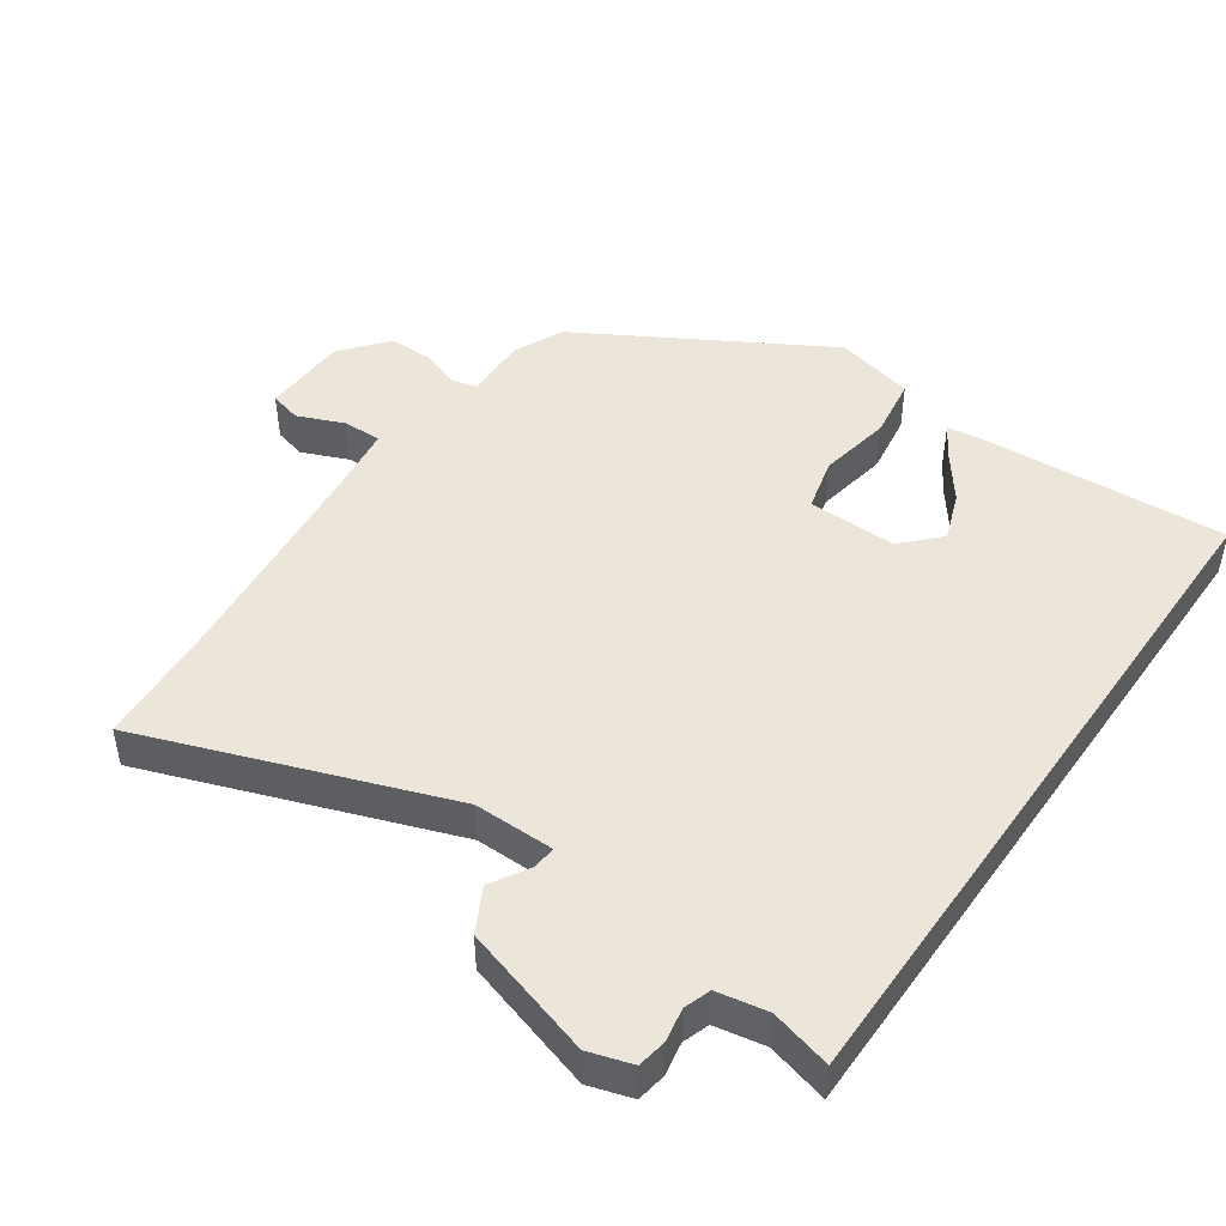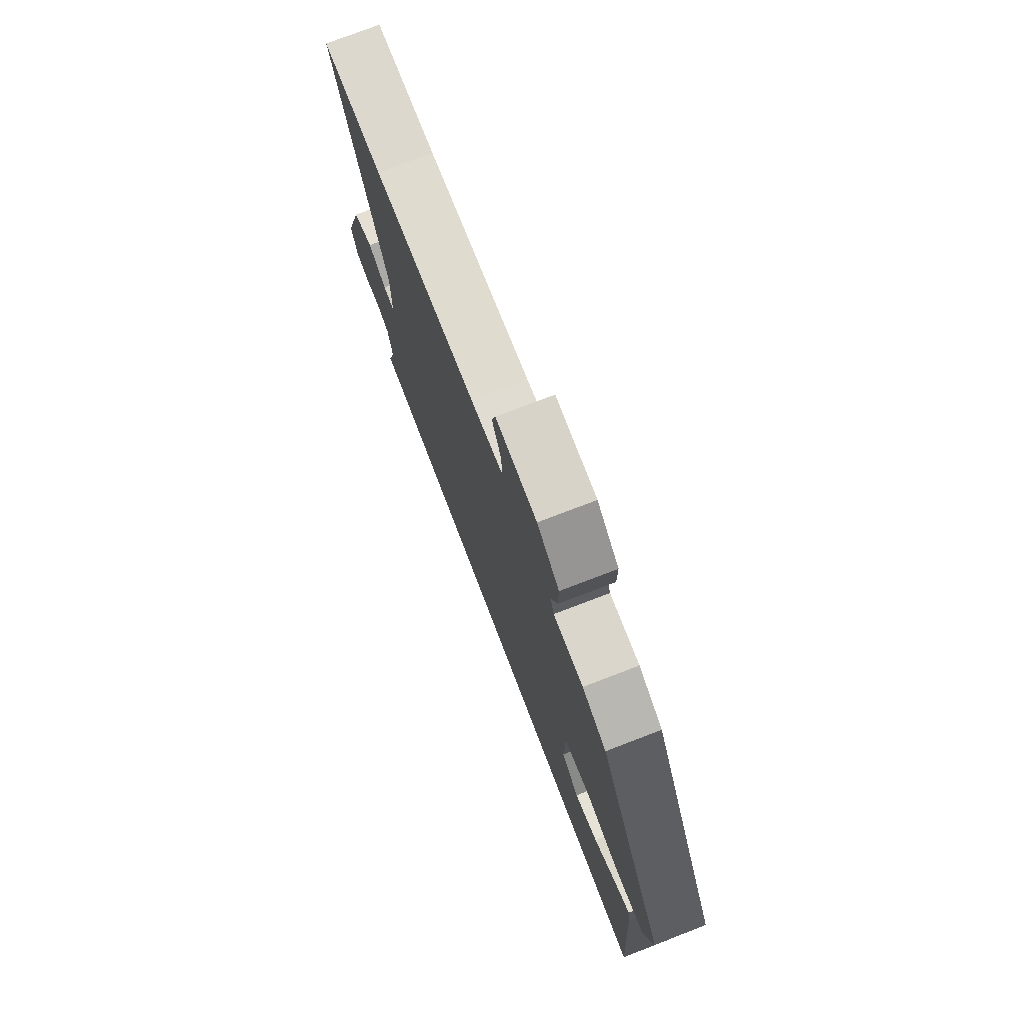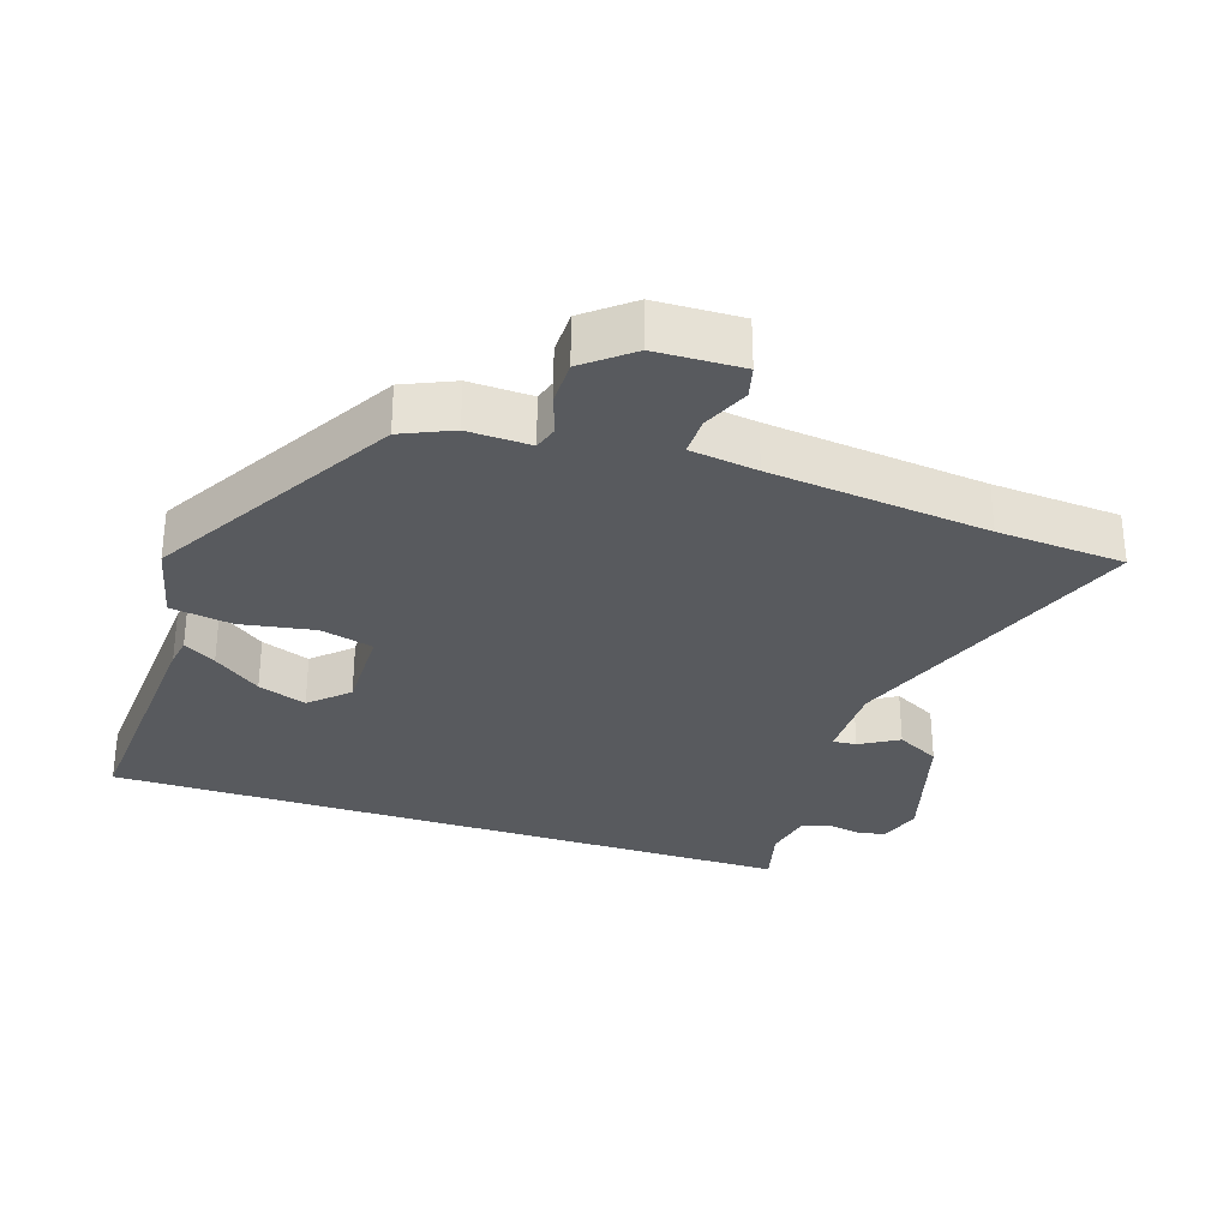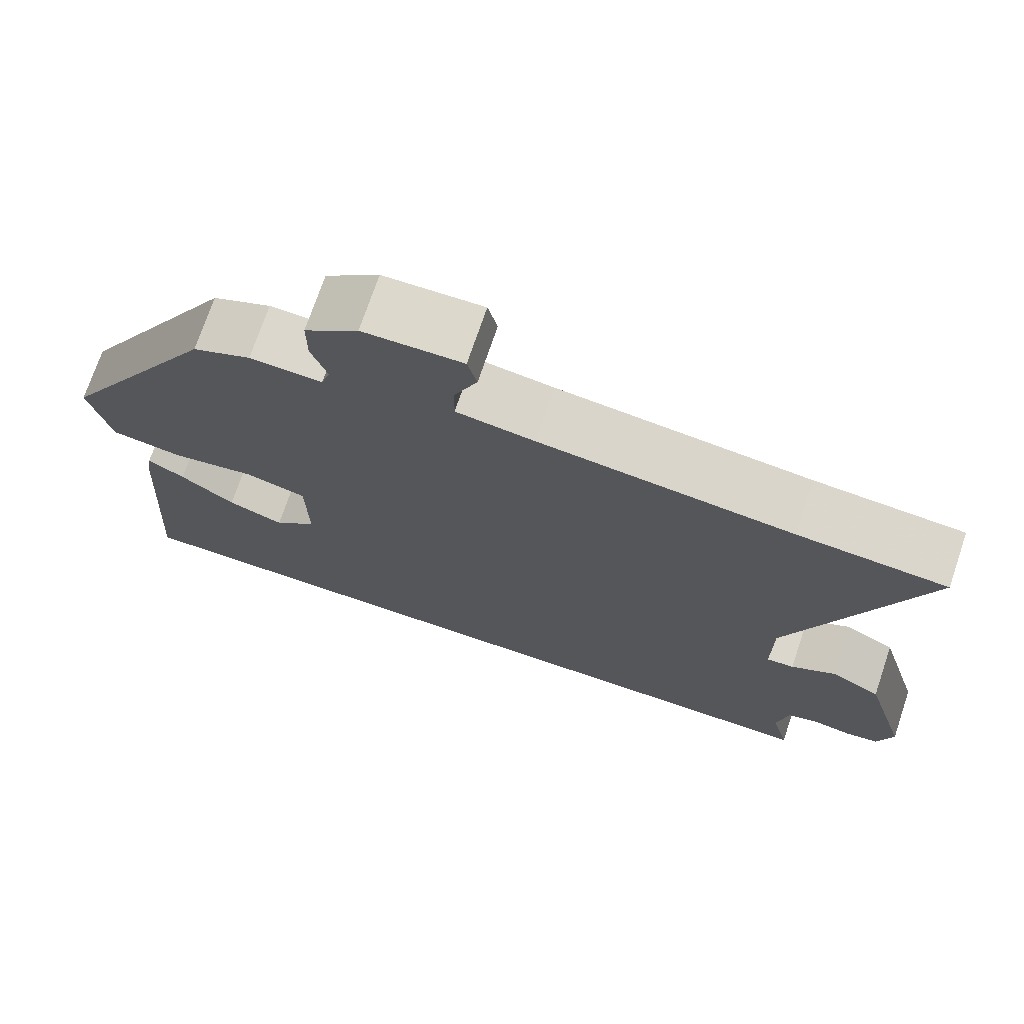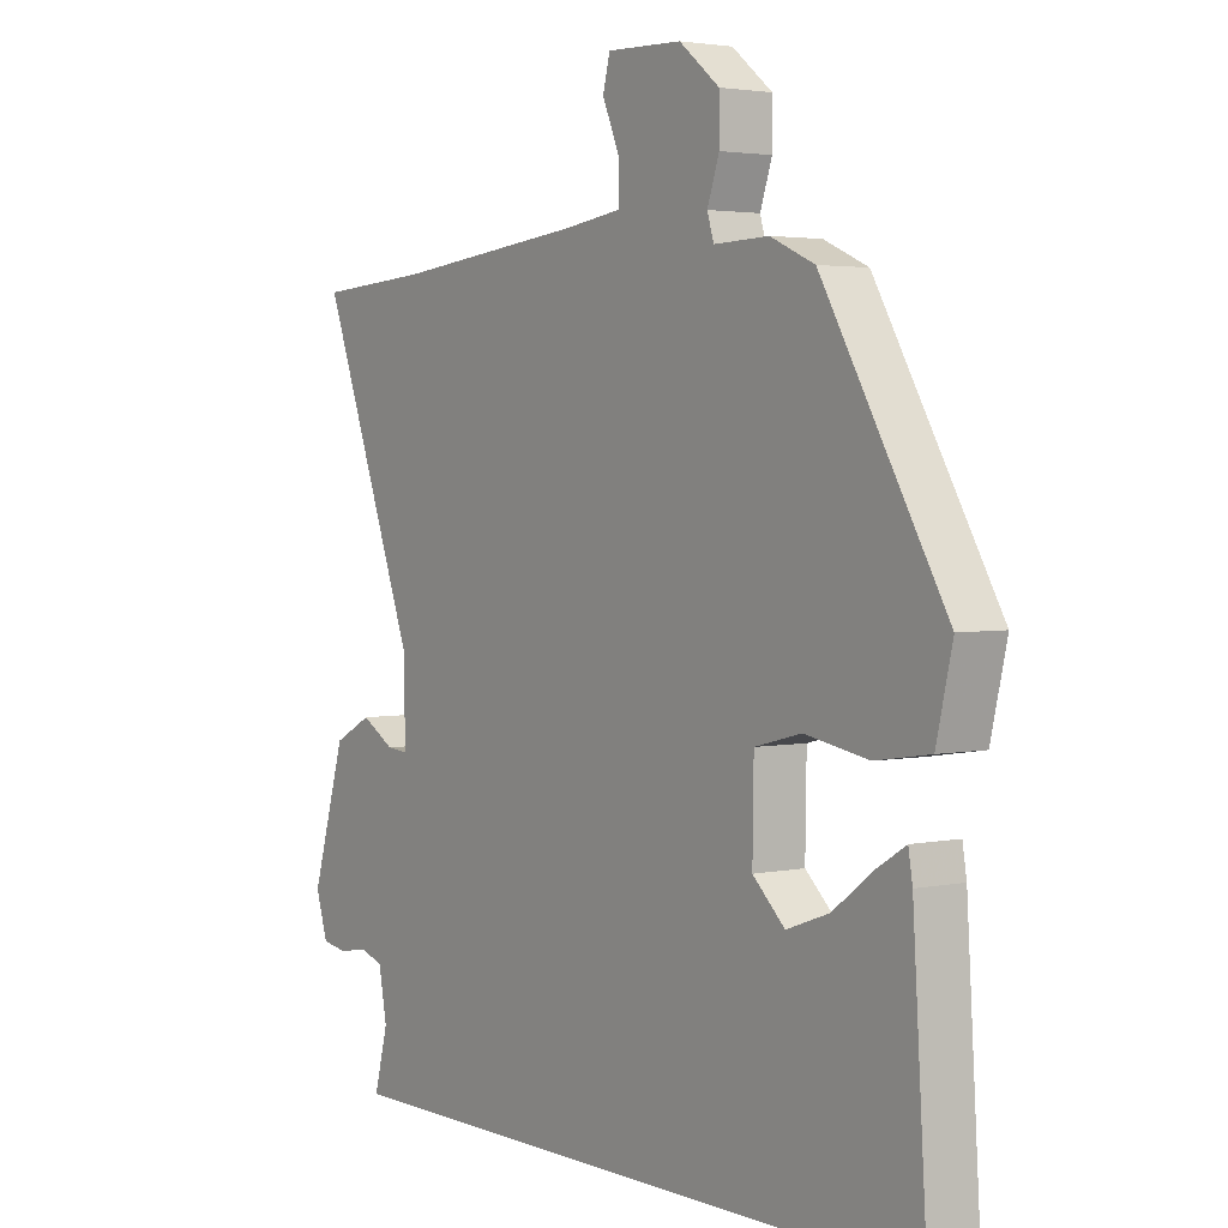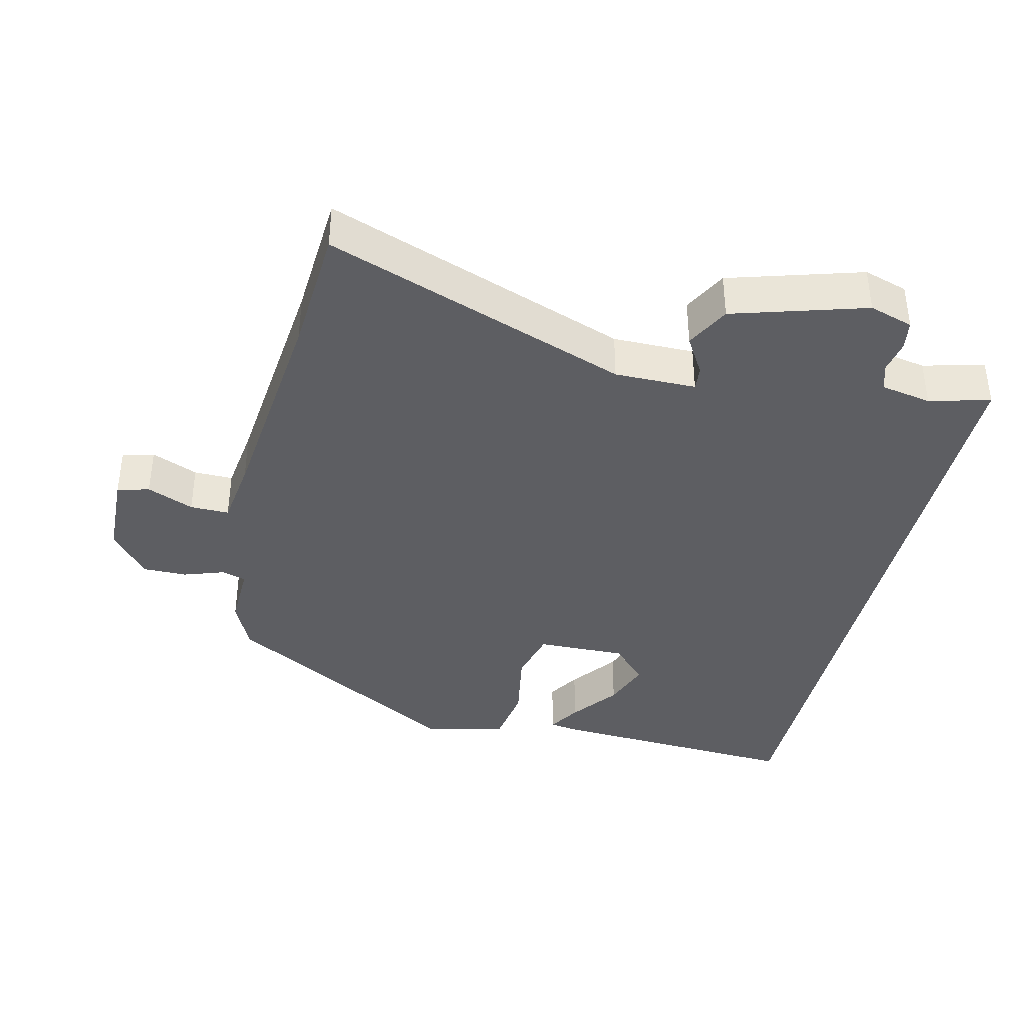
<metadata>
{"format":"obj","ext":"obj","renderer":"f3d","projection":"perspective","resolution":1024,"background":"white","views":[{"elev":46.8,"azim":125.0,"up":"+Y"},{"elev":75.6,"azim":-111.0,"up":"+Z"},{"elev":-30.5,"azim":-18.3,"up":"+Y"},{"elev":72.8,"azim":18.7,"up":"+Z"},{"elev":3.0,"azim":-125.7,"up":"+Z"},{"elev":-38.6,"azim":77.0,"up":"+Y"}]}
</metadata>
<code>
v -0.499 0.07 -0.5
v -0.475 0.07 -0.127
v -0.468 0.07 -0.085
v -0.421 0.07 -0.114
v -0.352 0.07 -0.166
v -0.281 0.07 -0.192
v -0.227 0.07 -0.141
v -0.229 0.07 -0.01
v -0.307 0.07 0.01
v -0.414 0.07 -0.009
v -0.505 0.07 0.005
v -0.532 0.07 0.122
v -0.326 0.07 0.477
v -0.252 0.07 0.51
v -0.16 0.07 0.507
v -0.149 0.07 0.543
v -0.169 0.07 0.602
v -0.169 0.07 0.667
v -0.101 0.07 0.722
v 0.025 0.07 0.726
v 0.037 0.07 0.679
v 0.008 0.07 0.611
v 0.007 0.07 0.554
v 0.106 0.07 0.54
v 0.426 0.07 0.505
v 0.614 0.07 0.492
v 0.451 0.07 0.049
v 0.451 0.07 -0.07
v 0.486 0.07 -0.067
v 0.542 0.07 -0.034
v 0.606 0.07 -0.068
v 0.663 0.07 -0.262
v 0.643 0.07 -0.326
v 0.6 0.07 -0.333
v 0.551 0.07 -0.324
v 0.512 0.07 -0.337
v 0.498 0.07 -0.411
v 0.521 0.07 -0.5
v -0.499 0 -0.5
v -0.475 0 -0.127
v -0.468 0 -0.085
v -0.421 0 -0.114
v -0.352 0 -0.166
v -0.281 0 -0.192
v -0.227 0 -0.141
v -0.229 0 -0.01
v -0.307 0 0.01
v -0.414 0 -0.009
v -0.505 0 0.005
v -0.532 0 0.122
v -0.326 0 0.477
v -0.252 0 0.51
v -0.16 0 0.507
v -0.149 0 0.543
v -0.169 0 0.602
v -0.169 0 0.667
v -0.101 0 0.722
v 0.025 0 0.726
v 0.037 0 0.679
v 0.008 0 0.611
v 0.007 0 0.554
v 0.106 0 0.54
v 0.426 0 0.505
v 0.614 0 0.492
v 0.451 0 0.049
v 0.451 0 -0.07
v 0.486 0 -0.067
v 0.542 0 -0.034
v 0.606 0 -0.068
v 0.663 0 -0.262
v 0.643 0 -0.326
v 0.6 0 -0.333
v 0.551 0 -0.324
v 0.512 0 -0.337
v 0.498 0 -0.411
v 0.521 0 -0.5
f 37 38 1
f 36 37 1
f 35 36 1
f 33 34 35
f 32 33 35
f 31 32 35
f 30 31 35
f 29 30 35
f 28 29 35 1
f 27 28 1
f 25 26 27 1
f 20 21 22
f 19 20 22
f 18 19 22
f 17 18 22
f 16 17 22
f 15 16 22 23
f 13 14 15
f 12 13 15
f 11 12 15
f 10 11 15
f 9 10 15
f 15 23 24
f 9 15 24
f 8 9 24
f 3 4 5
f 2 3 5
f 1 2 5
f 1 5 6
f 7 8 24 25
f 7 25 1
f 1 6 7
f 39 76 75
f 39 75 74
f 39 74 73
f 73 72 71
f 73 71 70
f 73 70 69
f 73 69 68
f 73 68 67
f 39 73 67 66
f 39 66 65
f 39 65 64 63
f 60 59 58
f 60 58 57
f 60 57 56
f 60 56 55
f 60 55 54
f 61 60 54 53
f 53 52 51
f 53 51 50
f 53 50 49
f 53 49 48
f 53 48 47
f 62 61 53
f 62 53 47
f 62 47 46
f 43 42 41
f 43 41 40
f 43 40 39
f 44 43 39
f 63 62 46 45
f 39 63 45
f 45 44 39
f 1 39 40 2
f 2 40 41 3
f 3 41 42 4
f 4 42 43 5
f 5 43 44 6
f 6 44 45 7
f 7 45 46 8
f 8 46 47 9
f 9 47 48 10
f 10 48 49 11
f 11 49 50 12
f 12 50 51 13
f 13 51 52 14
f 14 52 53 15
f 15 53 54 16
f 16 54 55 17
f 17 55 56 18
f 18 56 57 19
f 19 57 58 20
f 20 58 59 21
f 21 59 60 22
f 22 60 61 23
f 23 61 62 24
f 24 62 63 25
f 25 63 64 26
f 26 64 65 27
f 27 65 66 28
f 28 66 67 29
f 29 67 68 30
f 30 68 69 31
f 31 69 70 32
f 32 70 71 33
f 33 71 72 34
f 34 72 73 35
f 35 73 74 36
f 36 74 75 37
f 37 75 76 38
f 38 76 39 1

</code>
